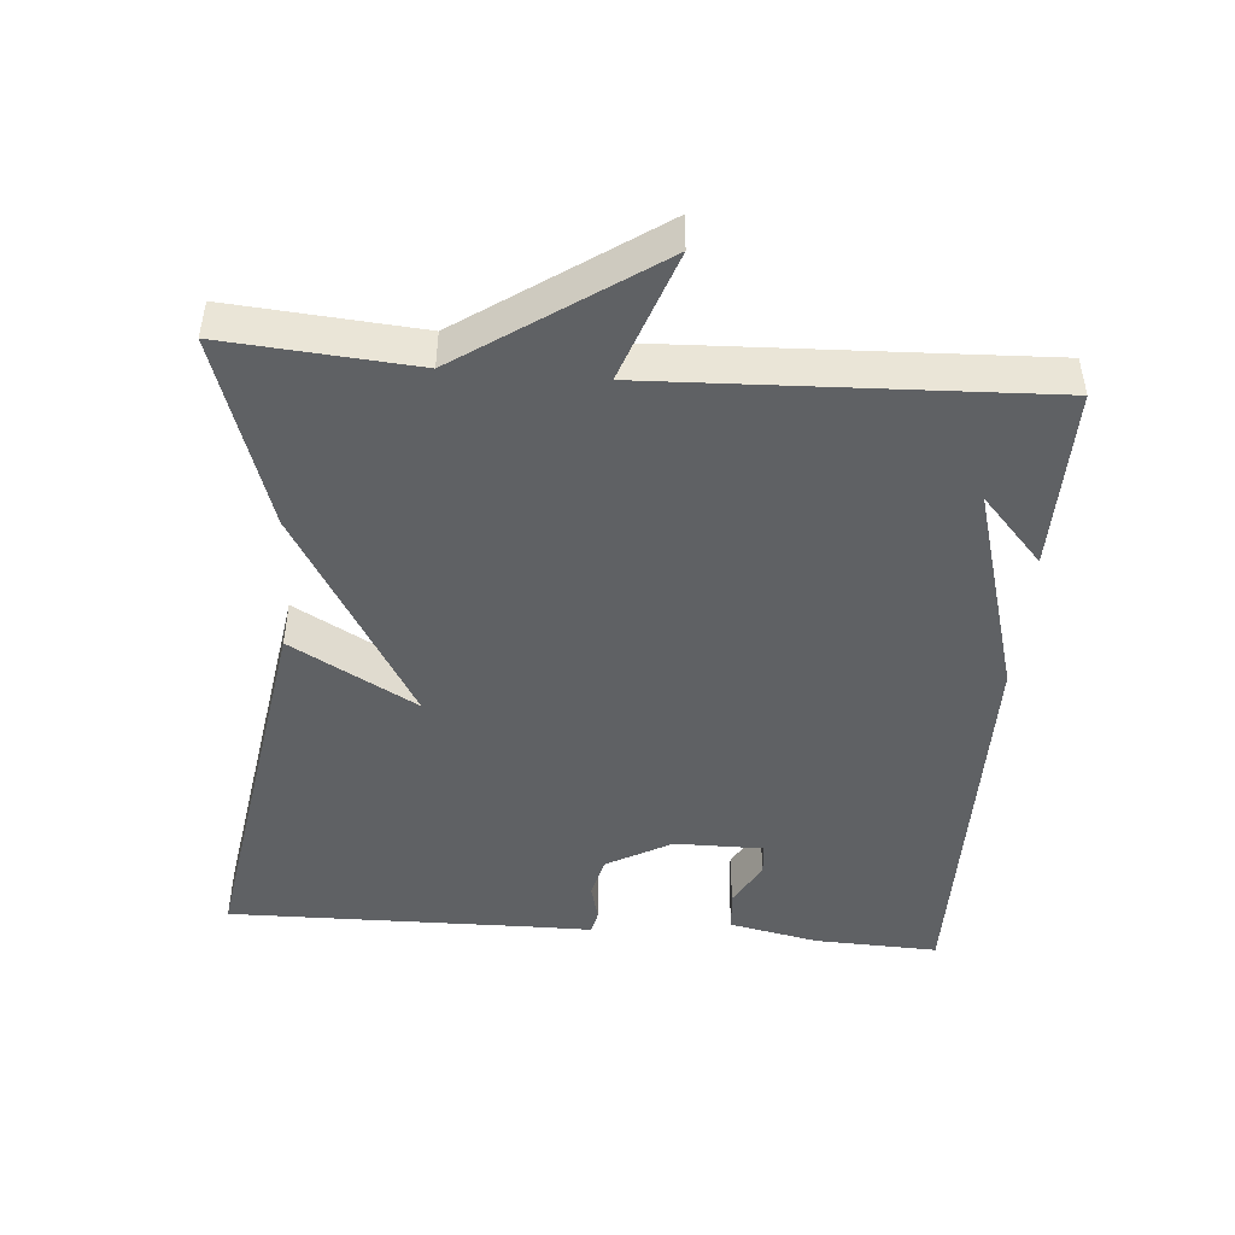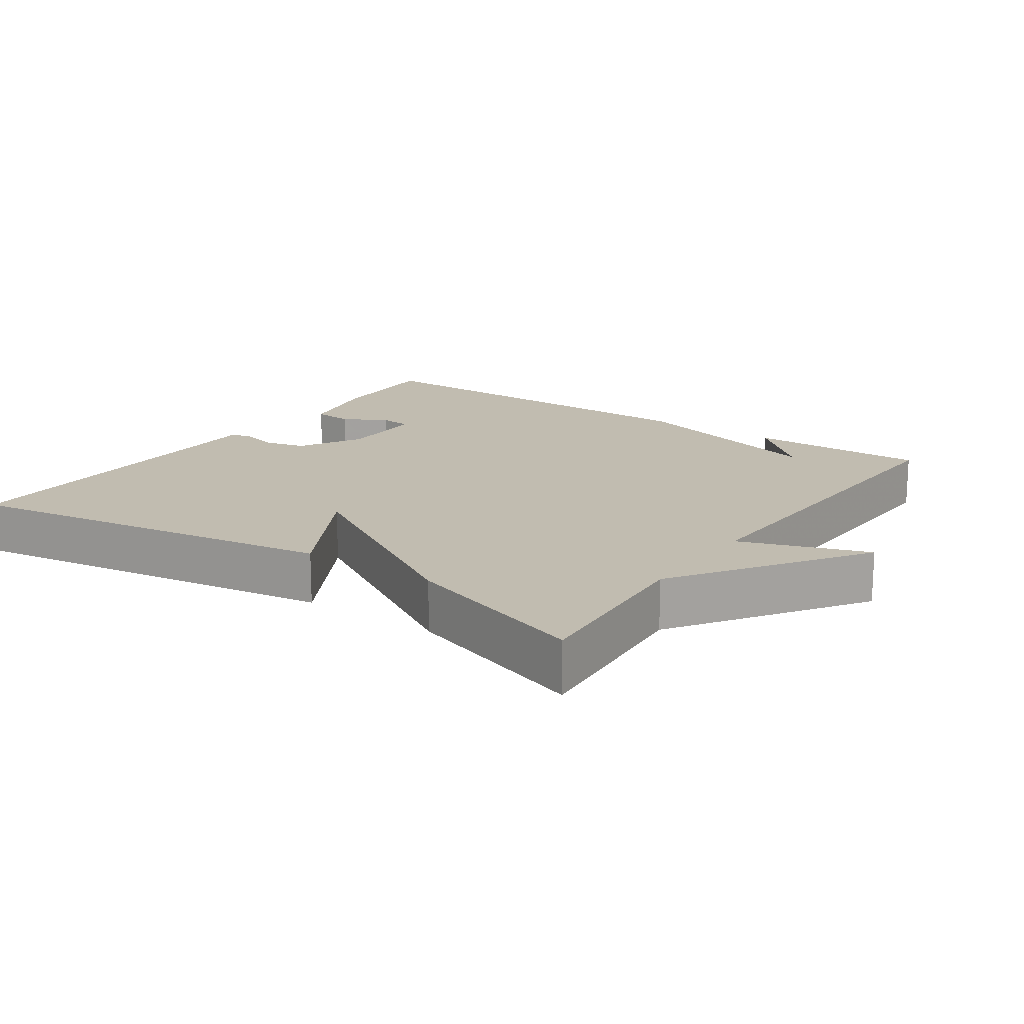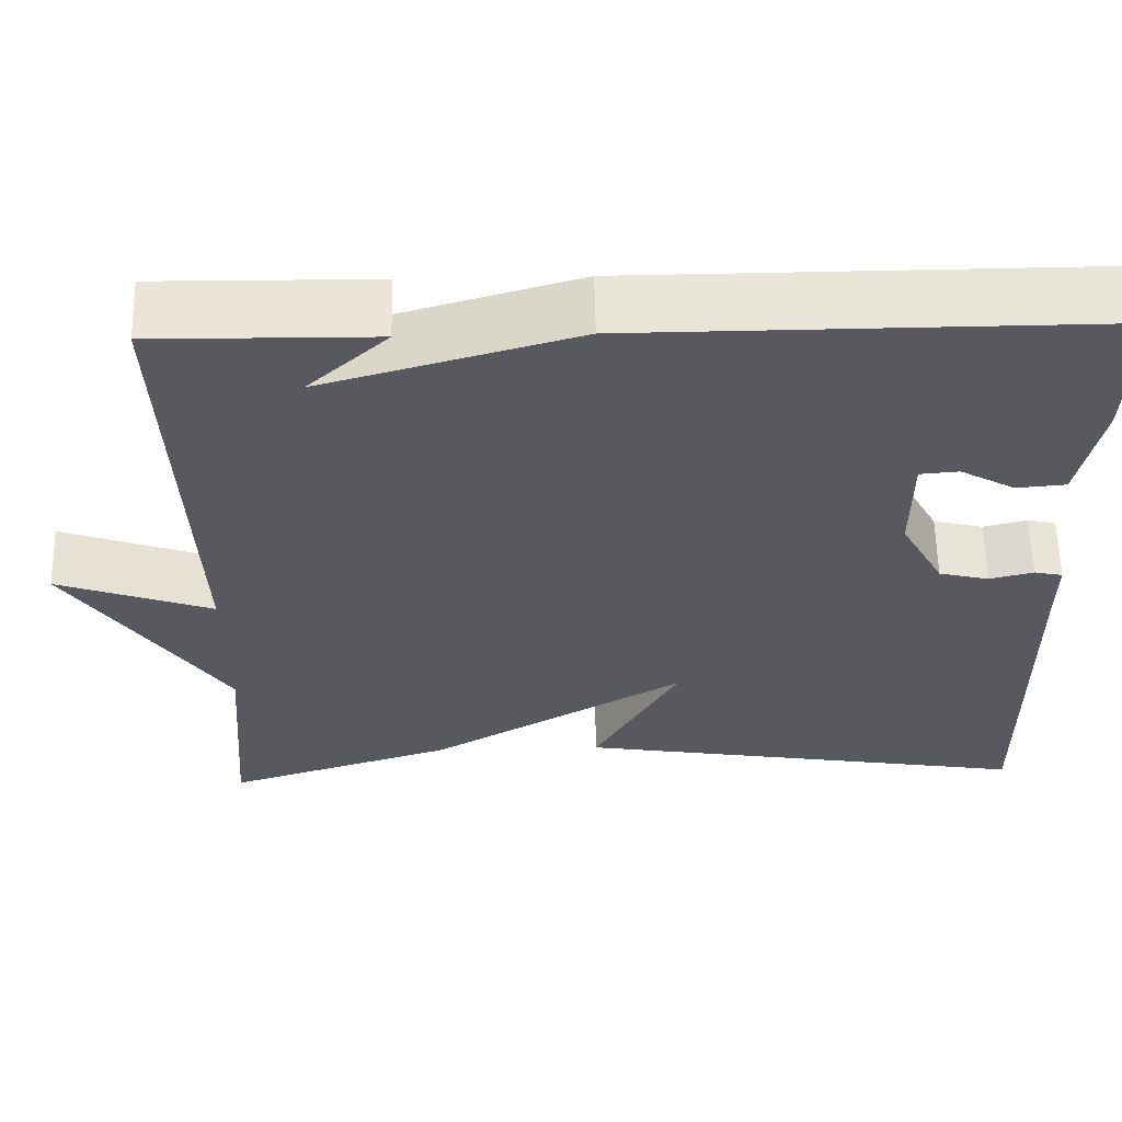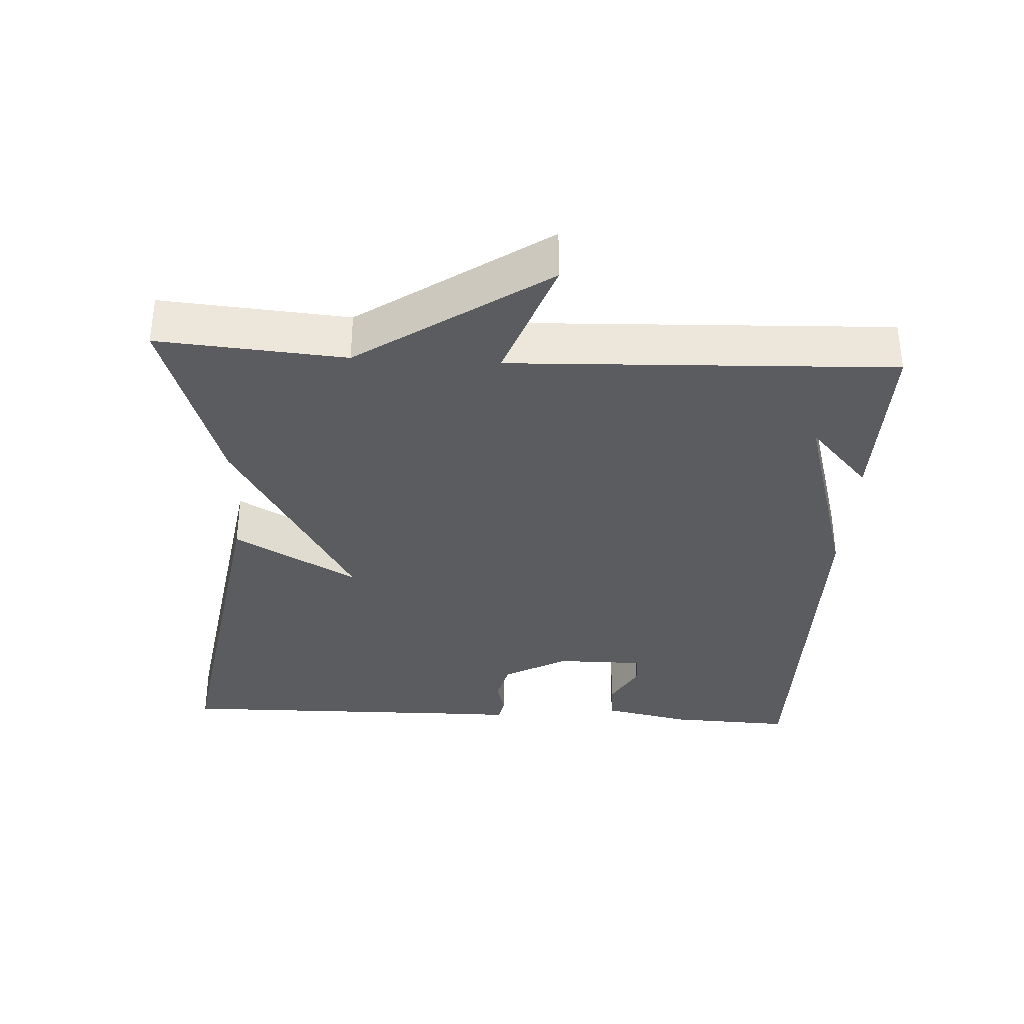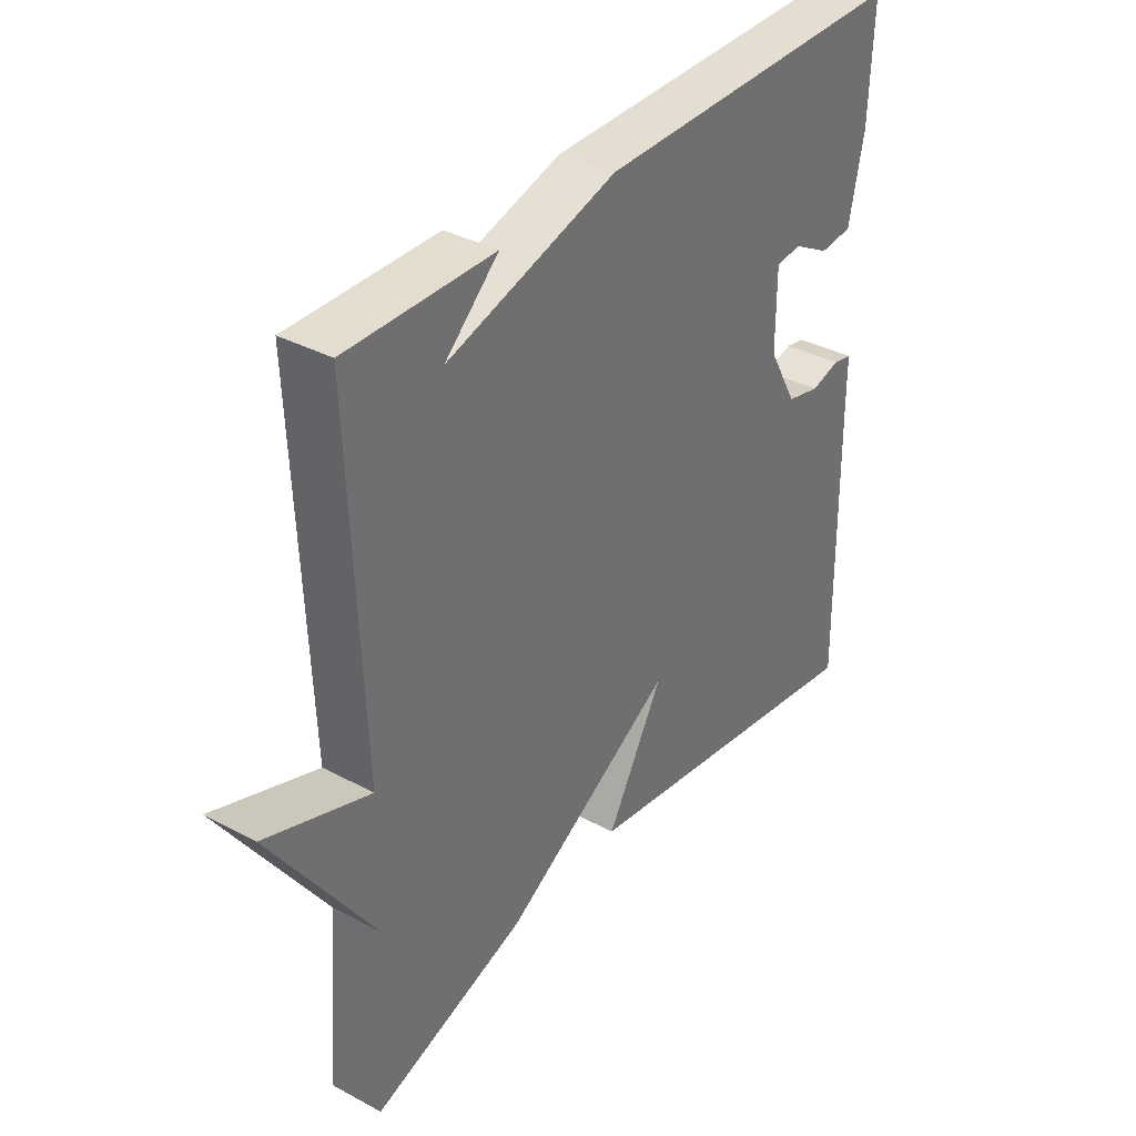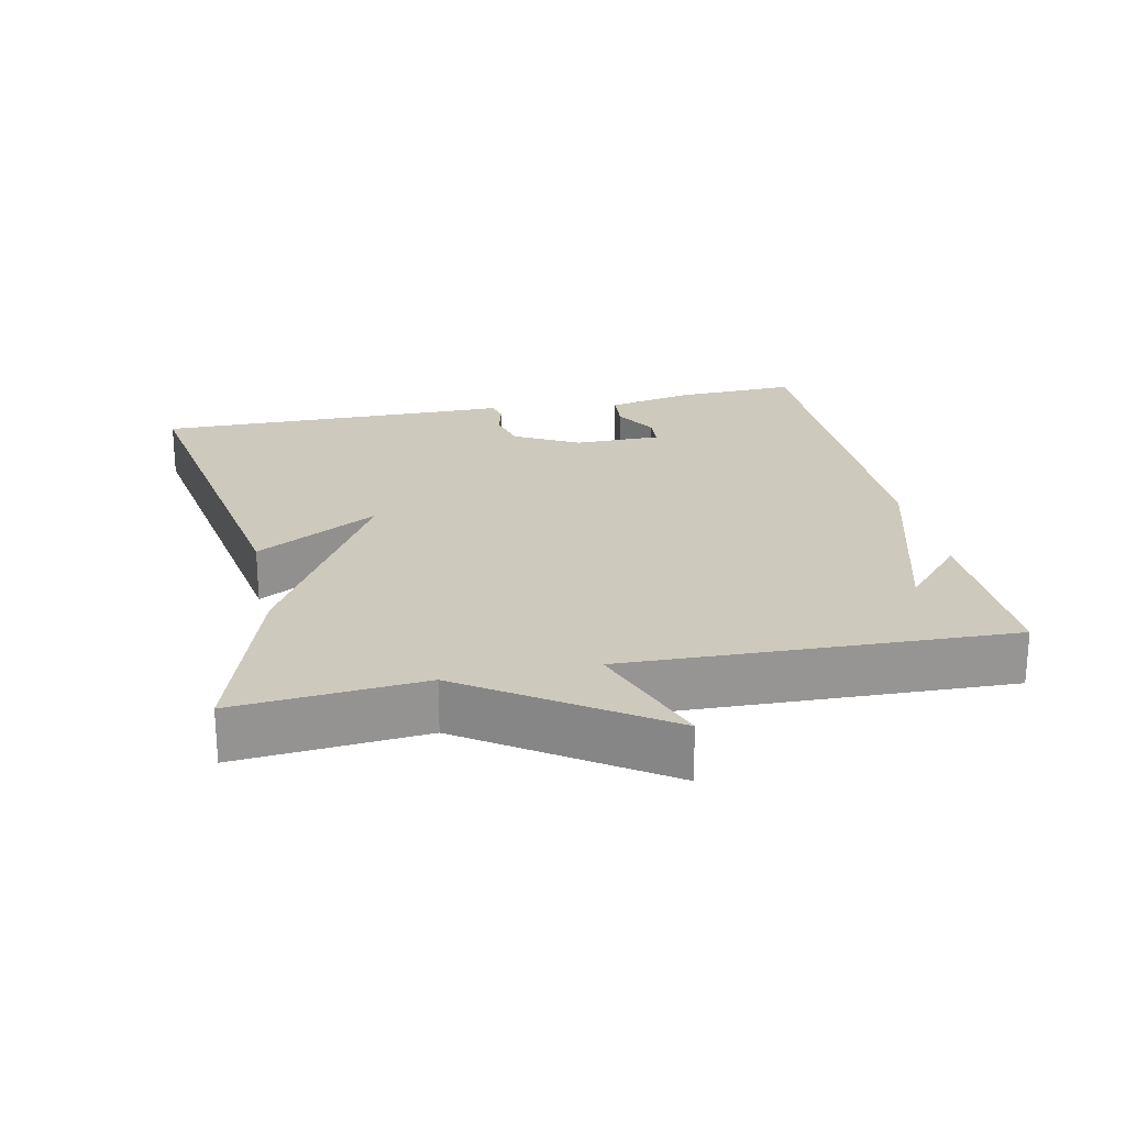
<metadata>
{"format":"obj","ext":"obj","renderer":"f3d","projection":"perspective","resolution":1024,"background":"white","views":[{"elev":-46.6,"azim":-94.6,"up":"+Y"},{"elev":16.6,"azim":-145.2,"up":"+Y"},{"elev":59.5,"azim":-1.1,"up":"+Z"},{"elev":-34.5,"azim":-93.2,"up":"+Y"},{"elev":35.9,"azim":-54.9,"up":"+Z"},{"elev":22.7,"azim":-102.2,"up":"+Y"}]}
</metadata>
<code>
v 0.5 0.07 -0.5
v -0.035 0.07 -0.414
v 0.063 0.07 -0.24
v -0.235 0.07 -0.414
v -0.5 0.07 -0.5
v -0.479 0.07 -0.237
v -0.659 0.07 0.027
v -0.479 0.07 -0.037
v -0.5 0.07 0.5
v -0.246 0.07 0.497
v -0.339 0.07 0.412
v -0.046 0.07 0.497
v 0.5 0.07 0.5
v 0.493 0.07 0.328
v 0.467 0.07 0.204
v 0.41 0.07 0.199
v 0.347 0.07 0.234
v 0.302 0.07 0.23
v 0.302 0.07 0.107
v 0.352 0.07 0.017
v 0.41 0.07 0.003
v 0.461 0.07 0.016
v 0.494 0.07 0.009
v 0.494 0.07 -0.067
v 0.5 0 -0.5
v -0.035 0 -0.414
v 0.063 0 -0.24
v -0.235 0 -0.414
v -0.5 0 -0.5
v -0.479 0 -0.237
v -0.659 0 0.027
v -0.479 0 -0.037
v -0.5 0 0.5
v -0.246 0 0.497
v -0.339 0 0.412
v -0.046 0 0.497
v 0.5 0 0.5
v 0.493 0 0.328
v 0.467 0 0.204
v 0.41 0 0.199
v 0.347 0 0.234
v 0.302 0 0.23
v 0.302 0 0.107
v 0.352 0 0.017
v 0.41 0 0.003
v 0.461 0 0.016
v 0.494 0 0.009
v 0.494 0 -0.067
f 21 22 23 24
f 1 2 3
f 24 1 3
f 21 24 3
f 20 21 3
f 4 5 6
f 3 4 6
f 20 3 6
f 19 20 6
f 18 19 6
f 15 16 17
f 14 15 17
f 13 14 17
f 12 13 17
f 11 12 17 18
f 9 10 11
f 8 9 11
f 8 11 18 6
f 6 7 8
f 48 47 46 45
f 27 26 25
f 27 25 48
f 27 48 45
f 27 45 44
f 30 29 28
f 30 28 27
f 30 27 44
f 30 44 43
f 30 43 42
f 41 40 39
f 41 39 38
f 41 38 37
f 41 37 36
f 42 41 36 35
f 35 34 33
f 35 33 32
f 30 42 35 32
f 32 31 30
f 1 25 26 2
f 2 26 27 3
f 3 27 28 4
f 4 28 29 5
f 5 29 30 6
f 6 30 31 7
f 7 31 32 8
f 8 32 33 9
f 9 33 34 10
f 10 34 35 11
f 11 35 36 12
f 12 36 37 13
f 13 37 38 14
f 14 38 39 15
f 15 39 40 16
f 16 40 41 17
f 17 41 42 18
f 18 42 43 19
f 19 43 44 20
f 20 44 45 21
f 21 45 46 22
f 22 46 47 23
f 23 47 48 24
f 24 48 25 1

</code>
